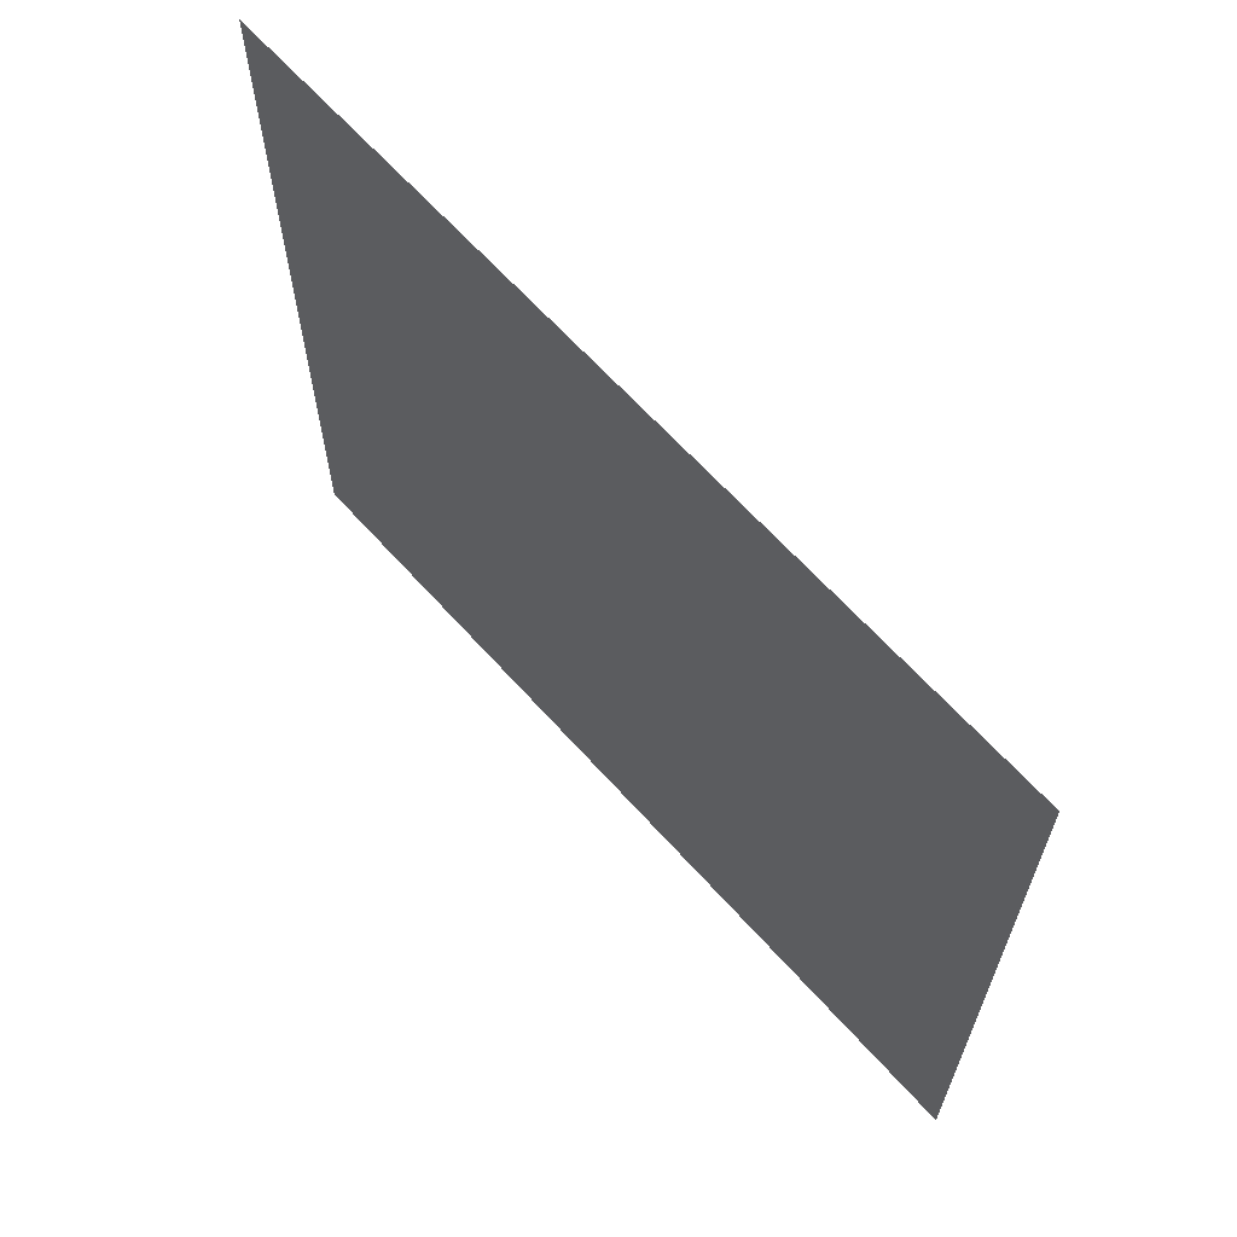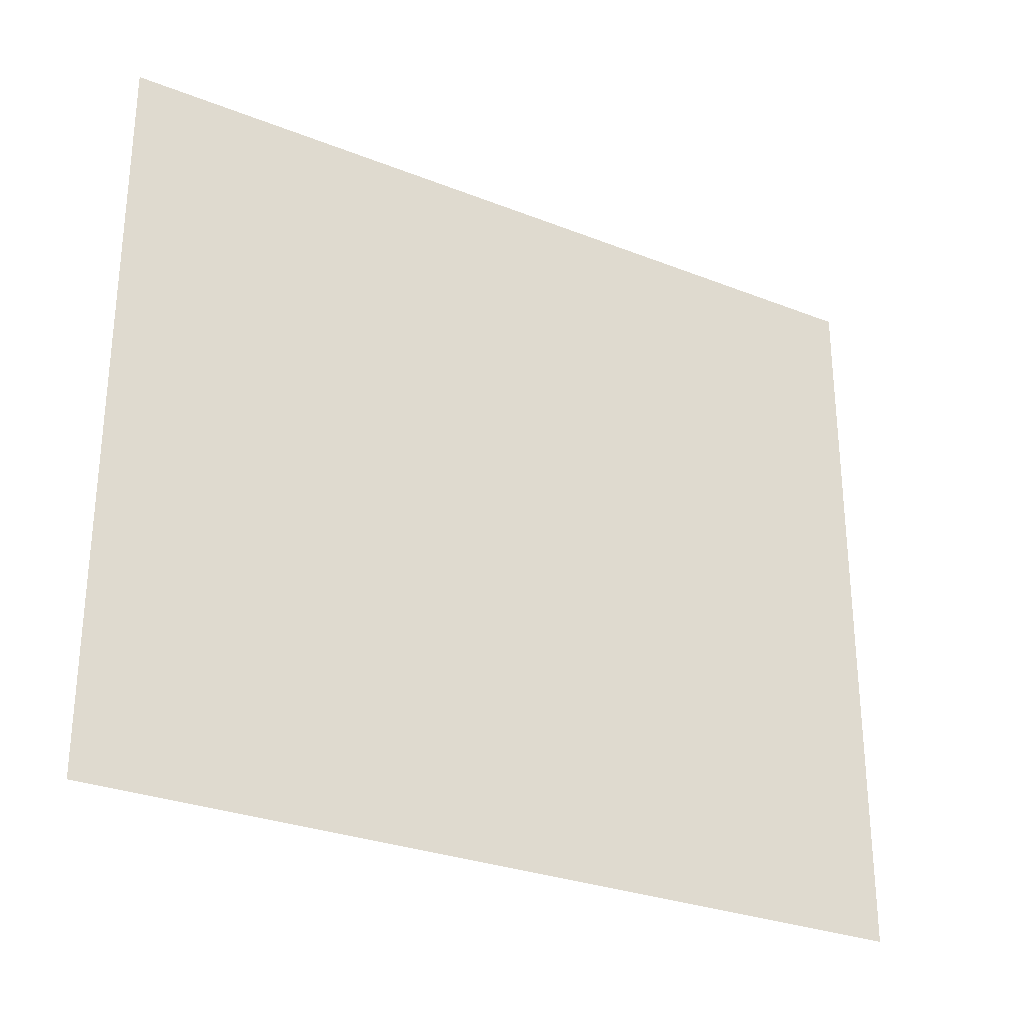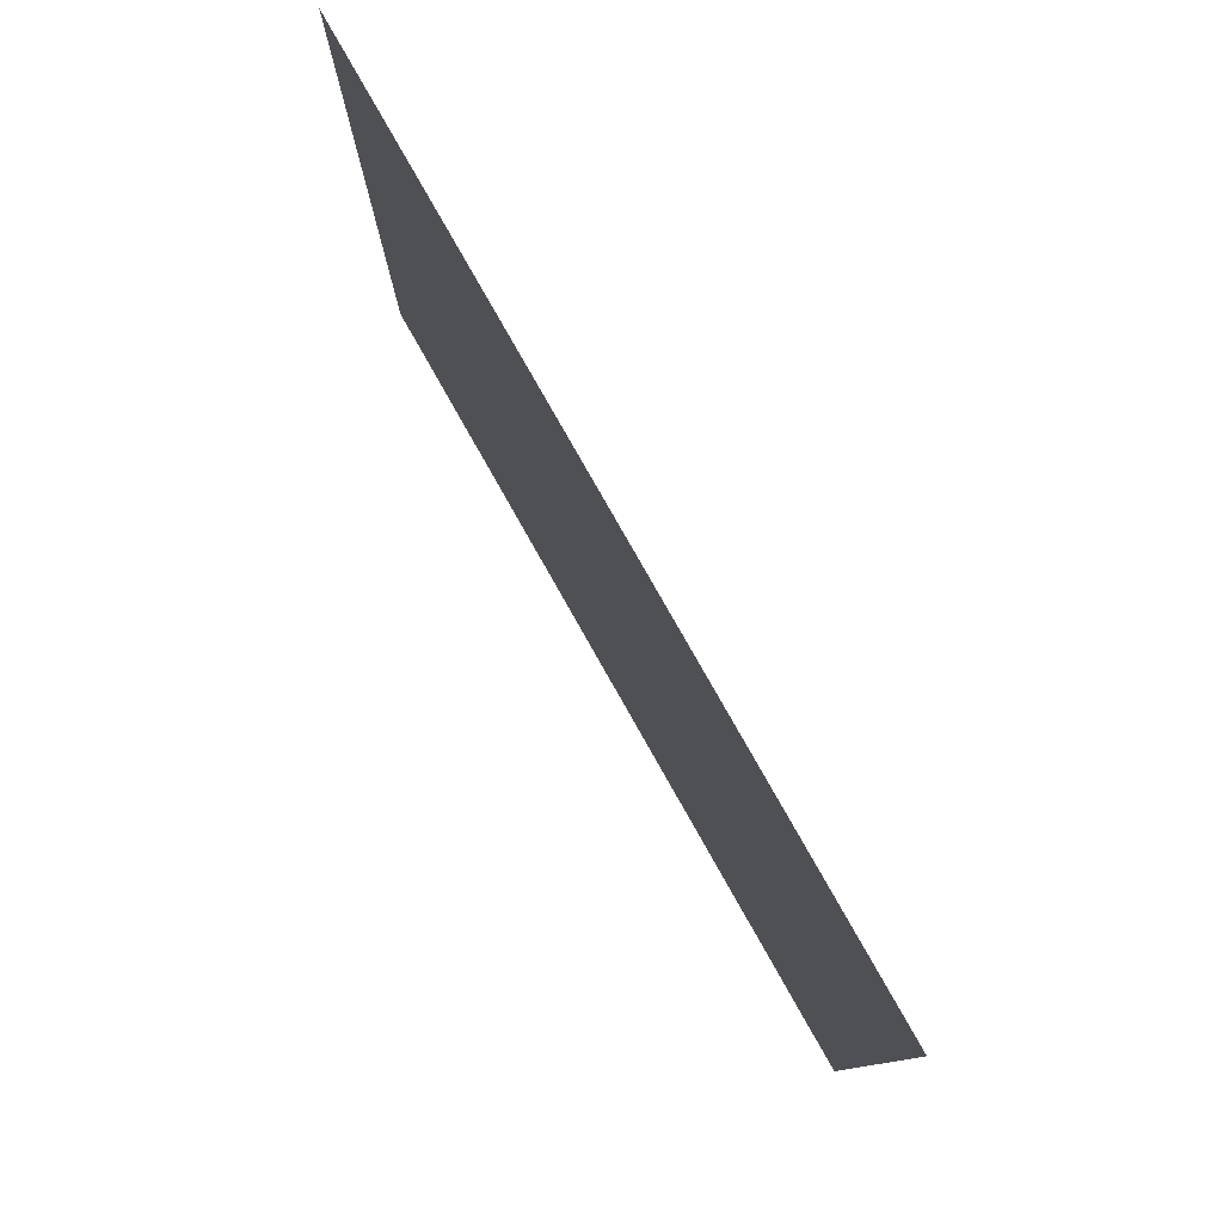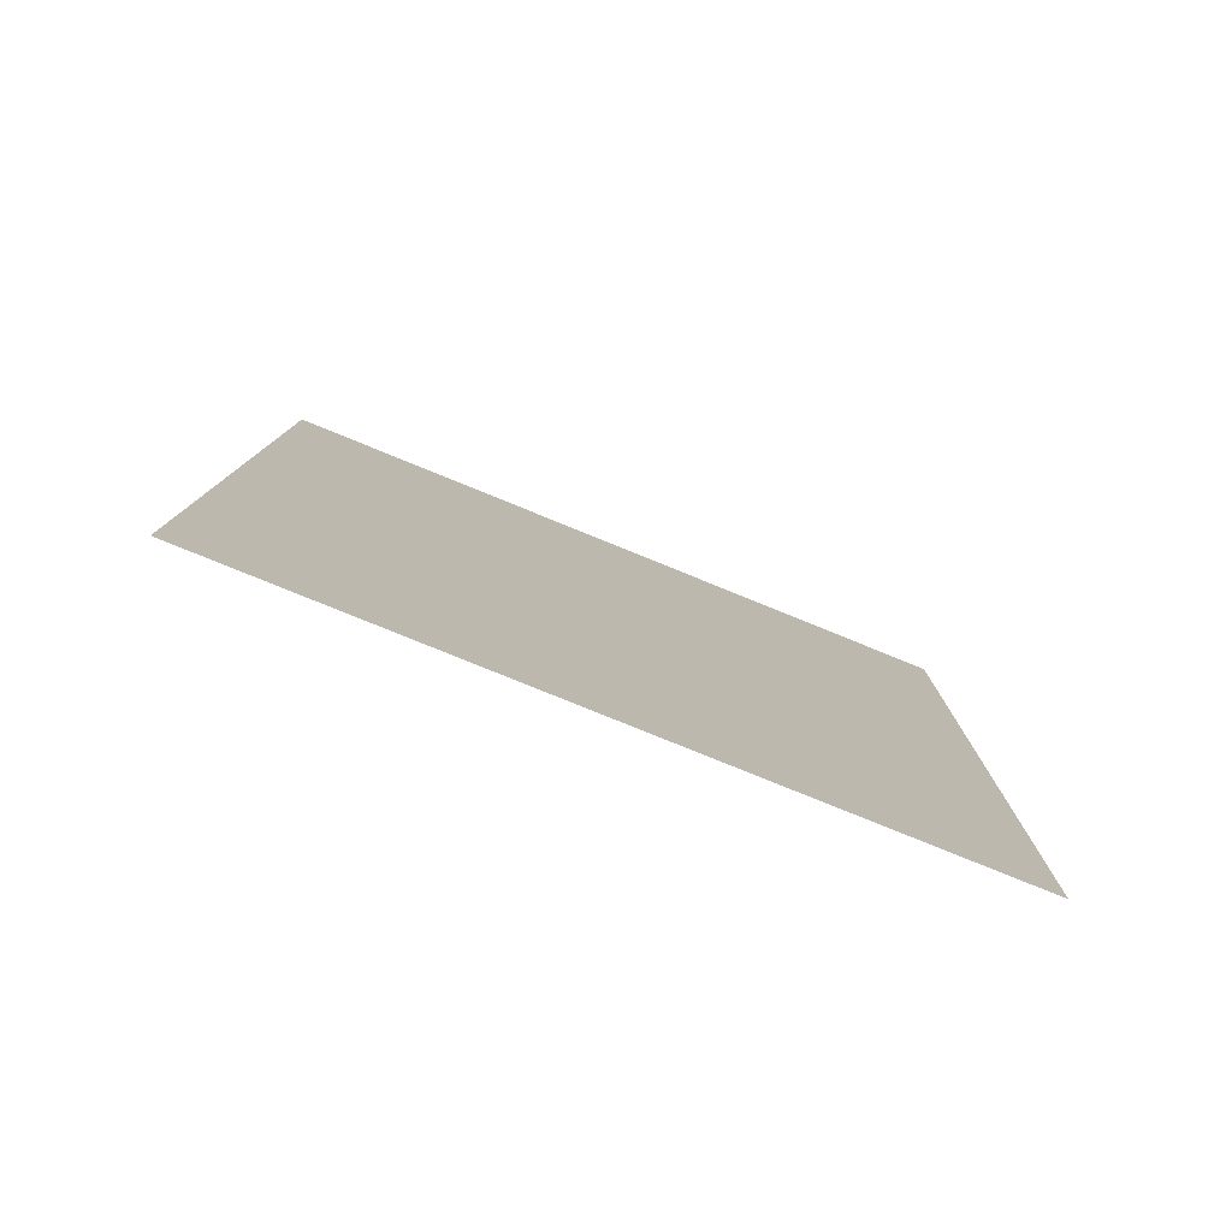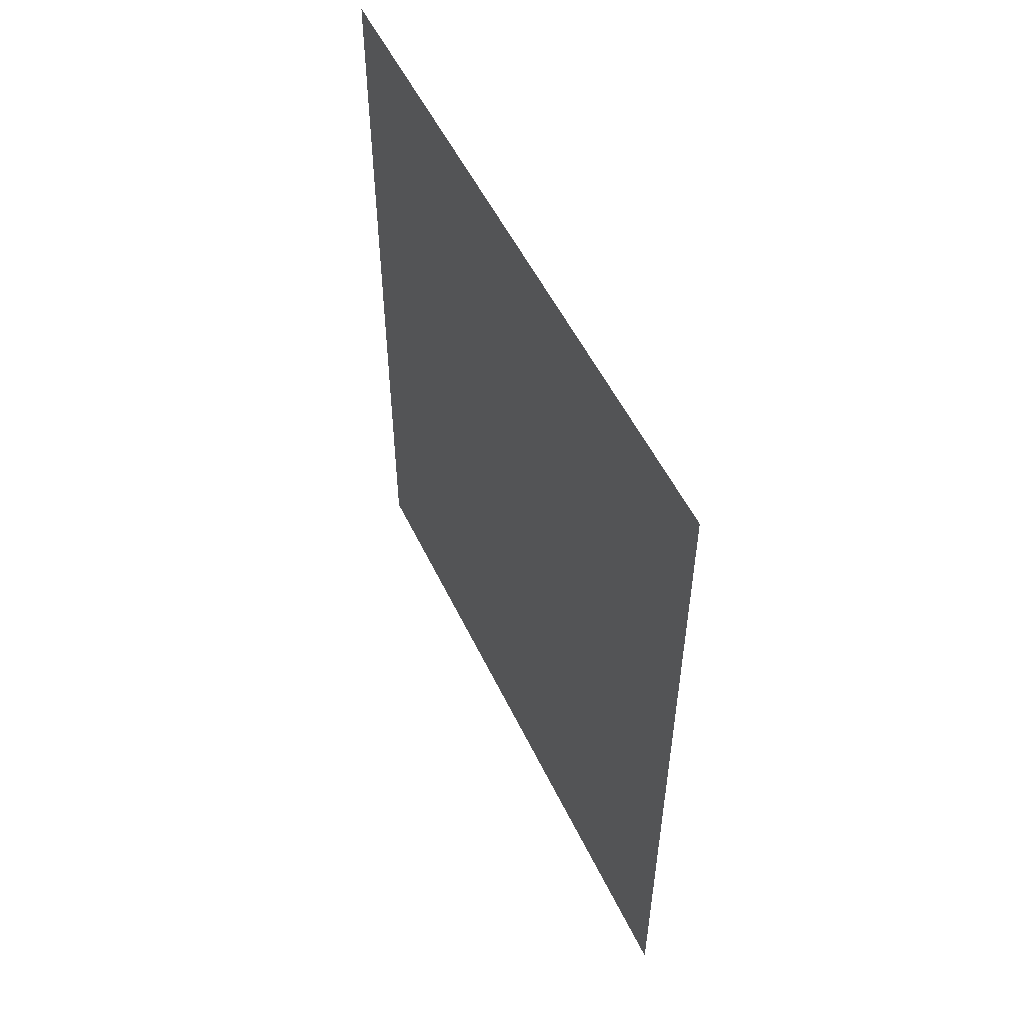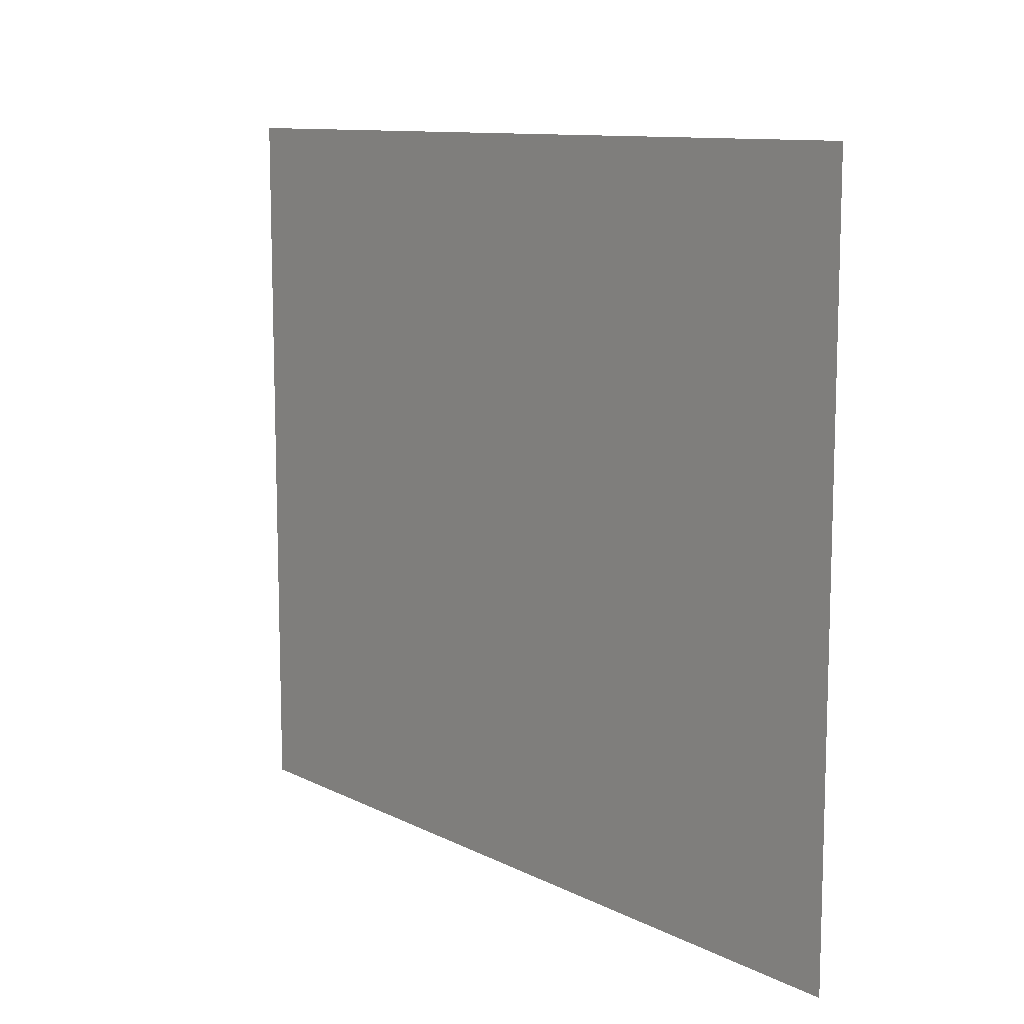
<metadata>
{"format":"obj","ext":"obj","renderer":"f3d","projection":"perspective","resolution":1024,"background":"white","views":[{"elev":64.0,"azim":138.3,"up":"+Y"},{"elev":-28.7,"azim":-120.6,"up":"+Y"},{"elev":79.3,"azim":150.5,"up":"+Y"},{"elev":-79.5,"azim":-112.1,"up":"+Z"},{"elev":52.9,"azim":-25.1,"up":"+Z"},{"elev":10.8,"azim":-39.1,"up":"+Y"}]}
</metadata>
<code>
v 5904 51.2 -1882
v 5904 51.2 -2195
v 5904 323.2 -2195
v 5904 51.2 -1882
v 5904 323.2 -2195
v 5904 323.2 -1882
f 1 2 3
f 4 5 6

</code>
